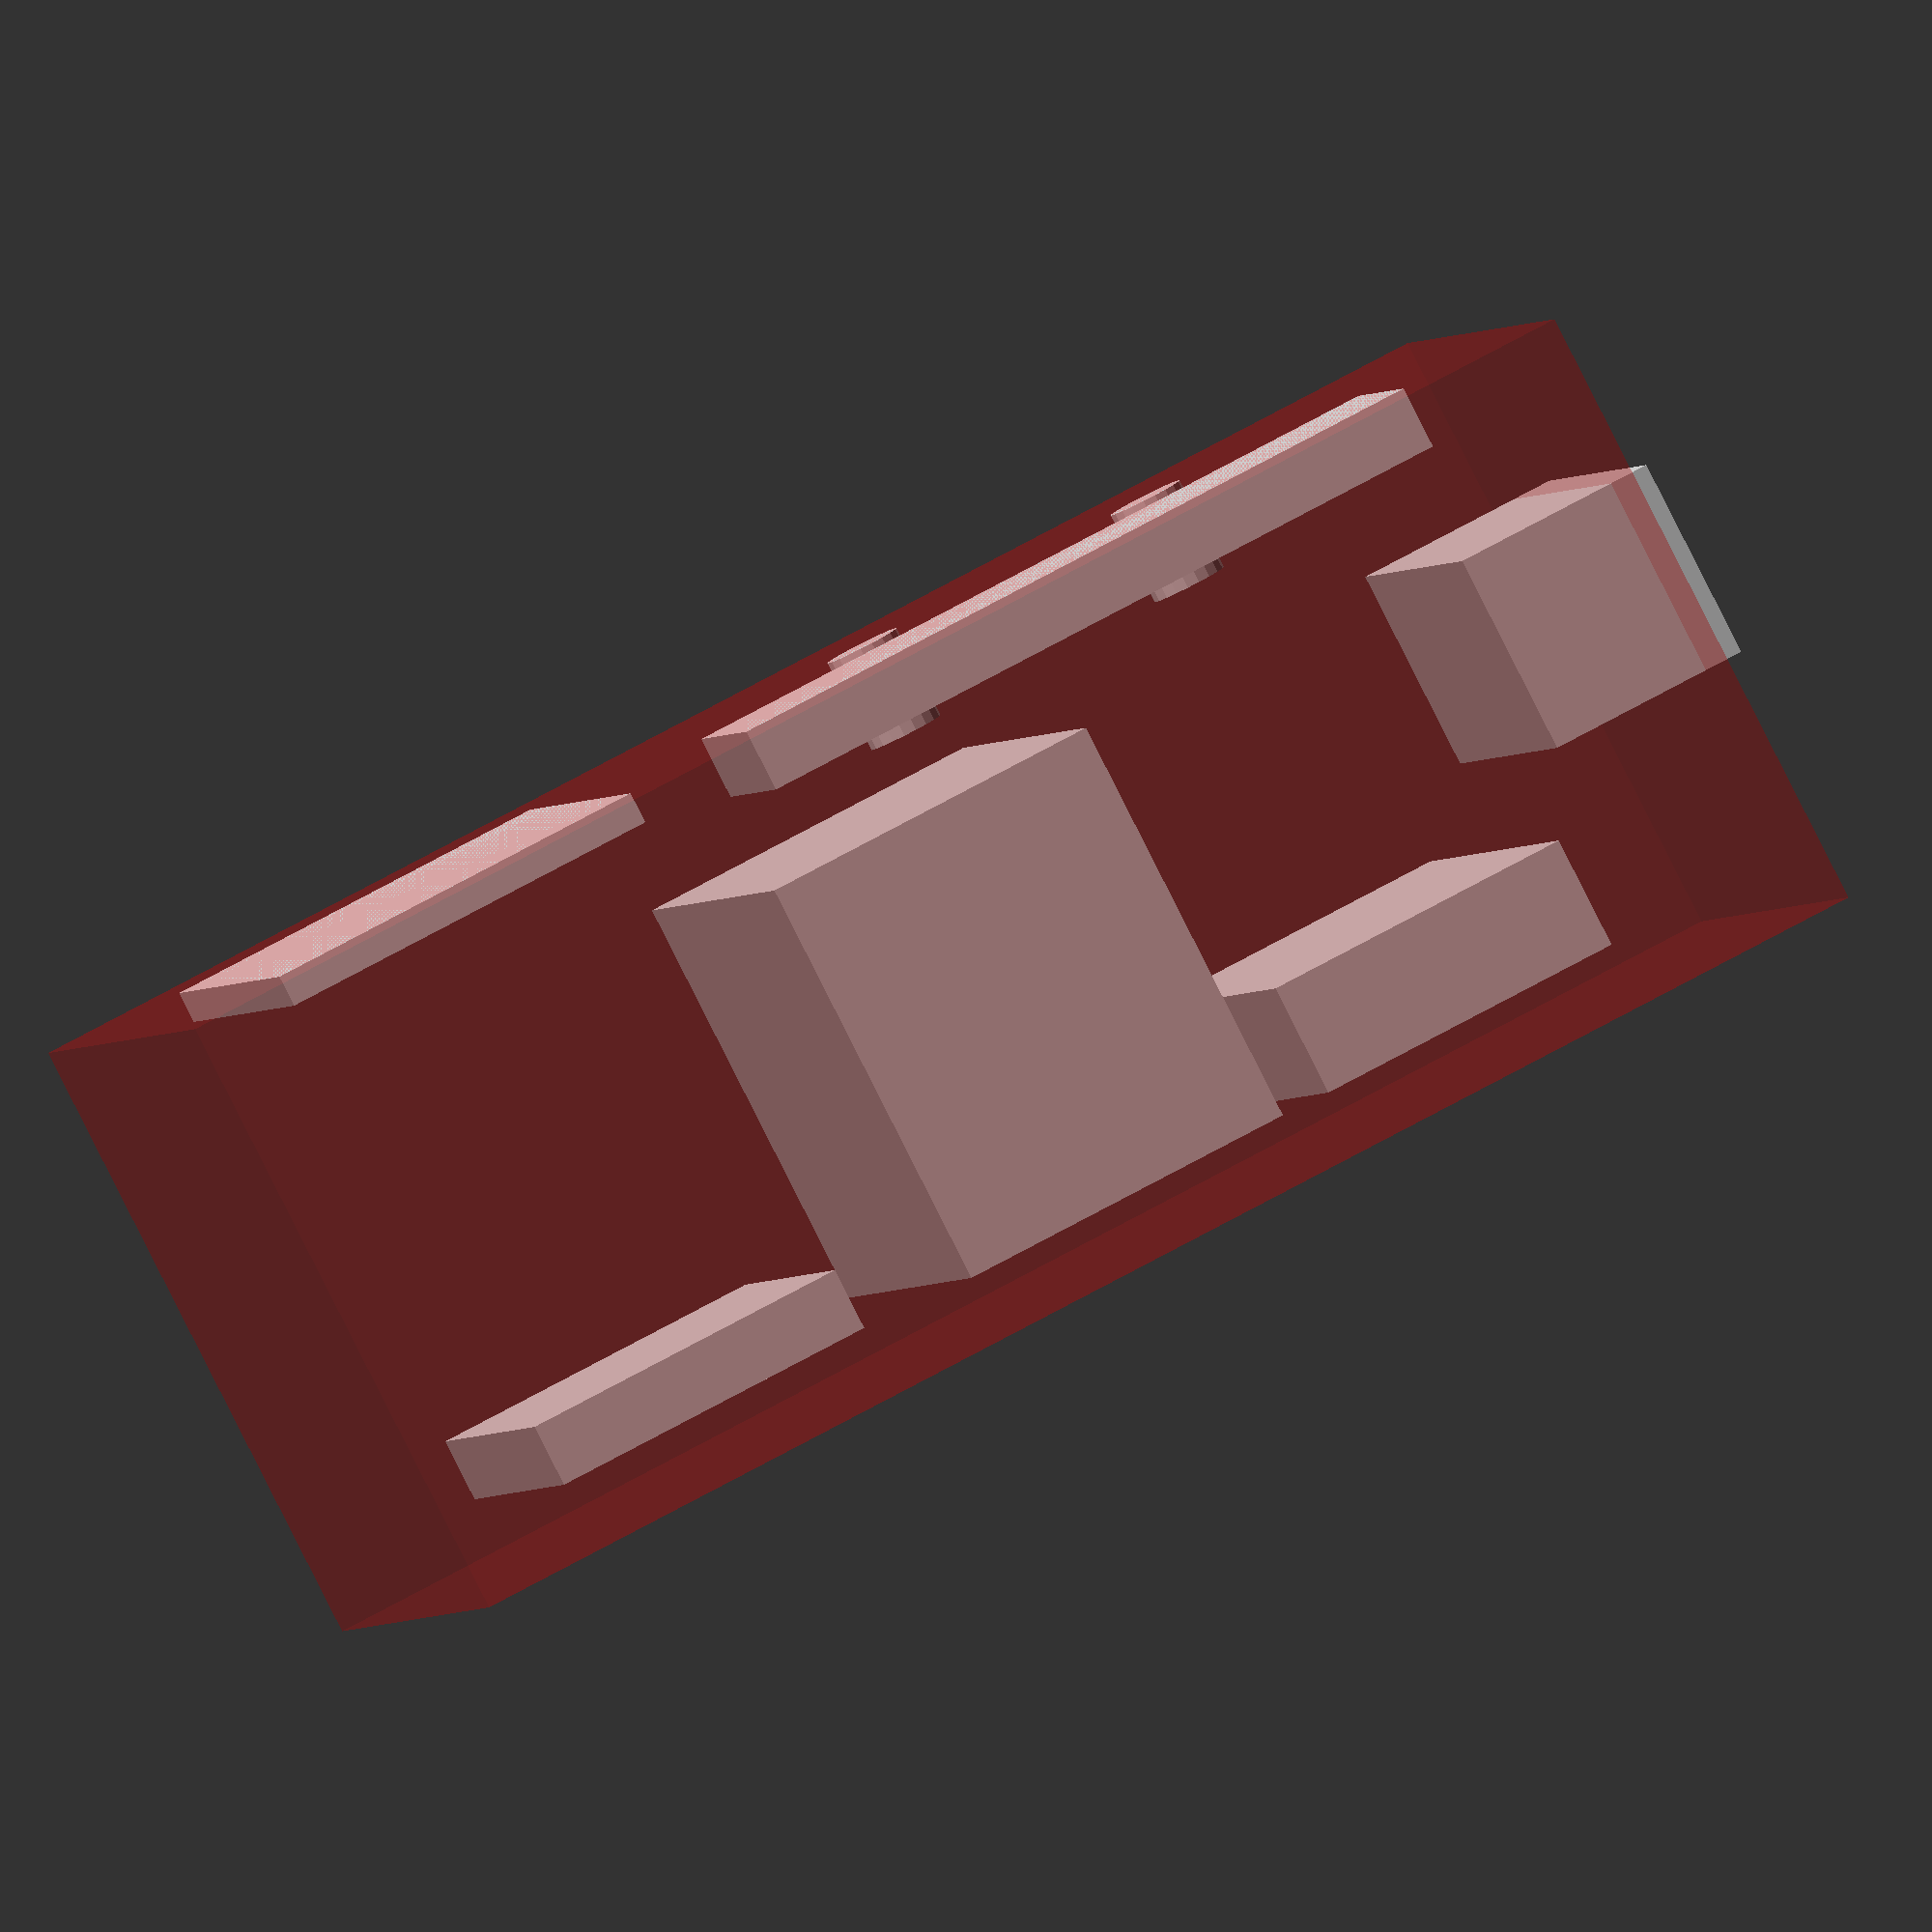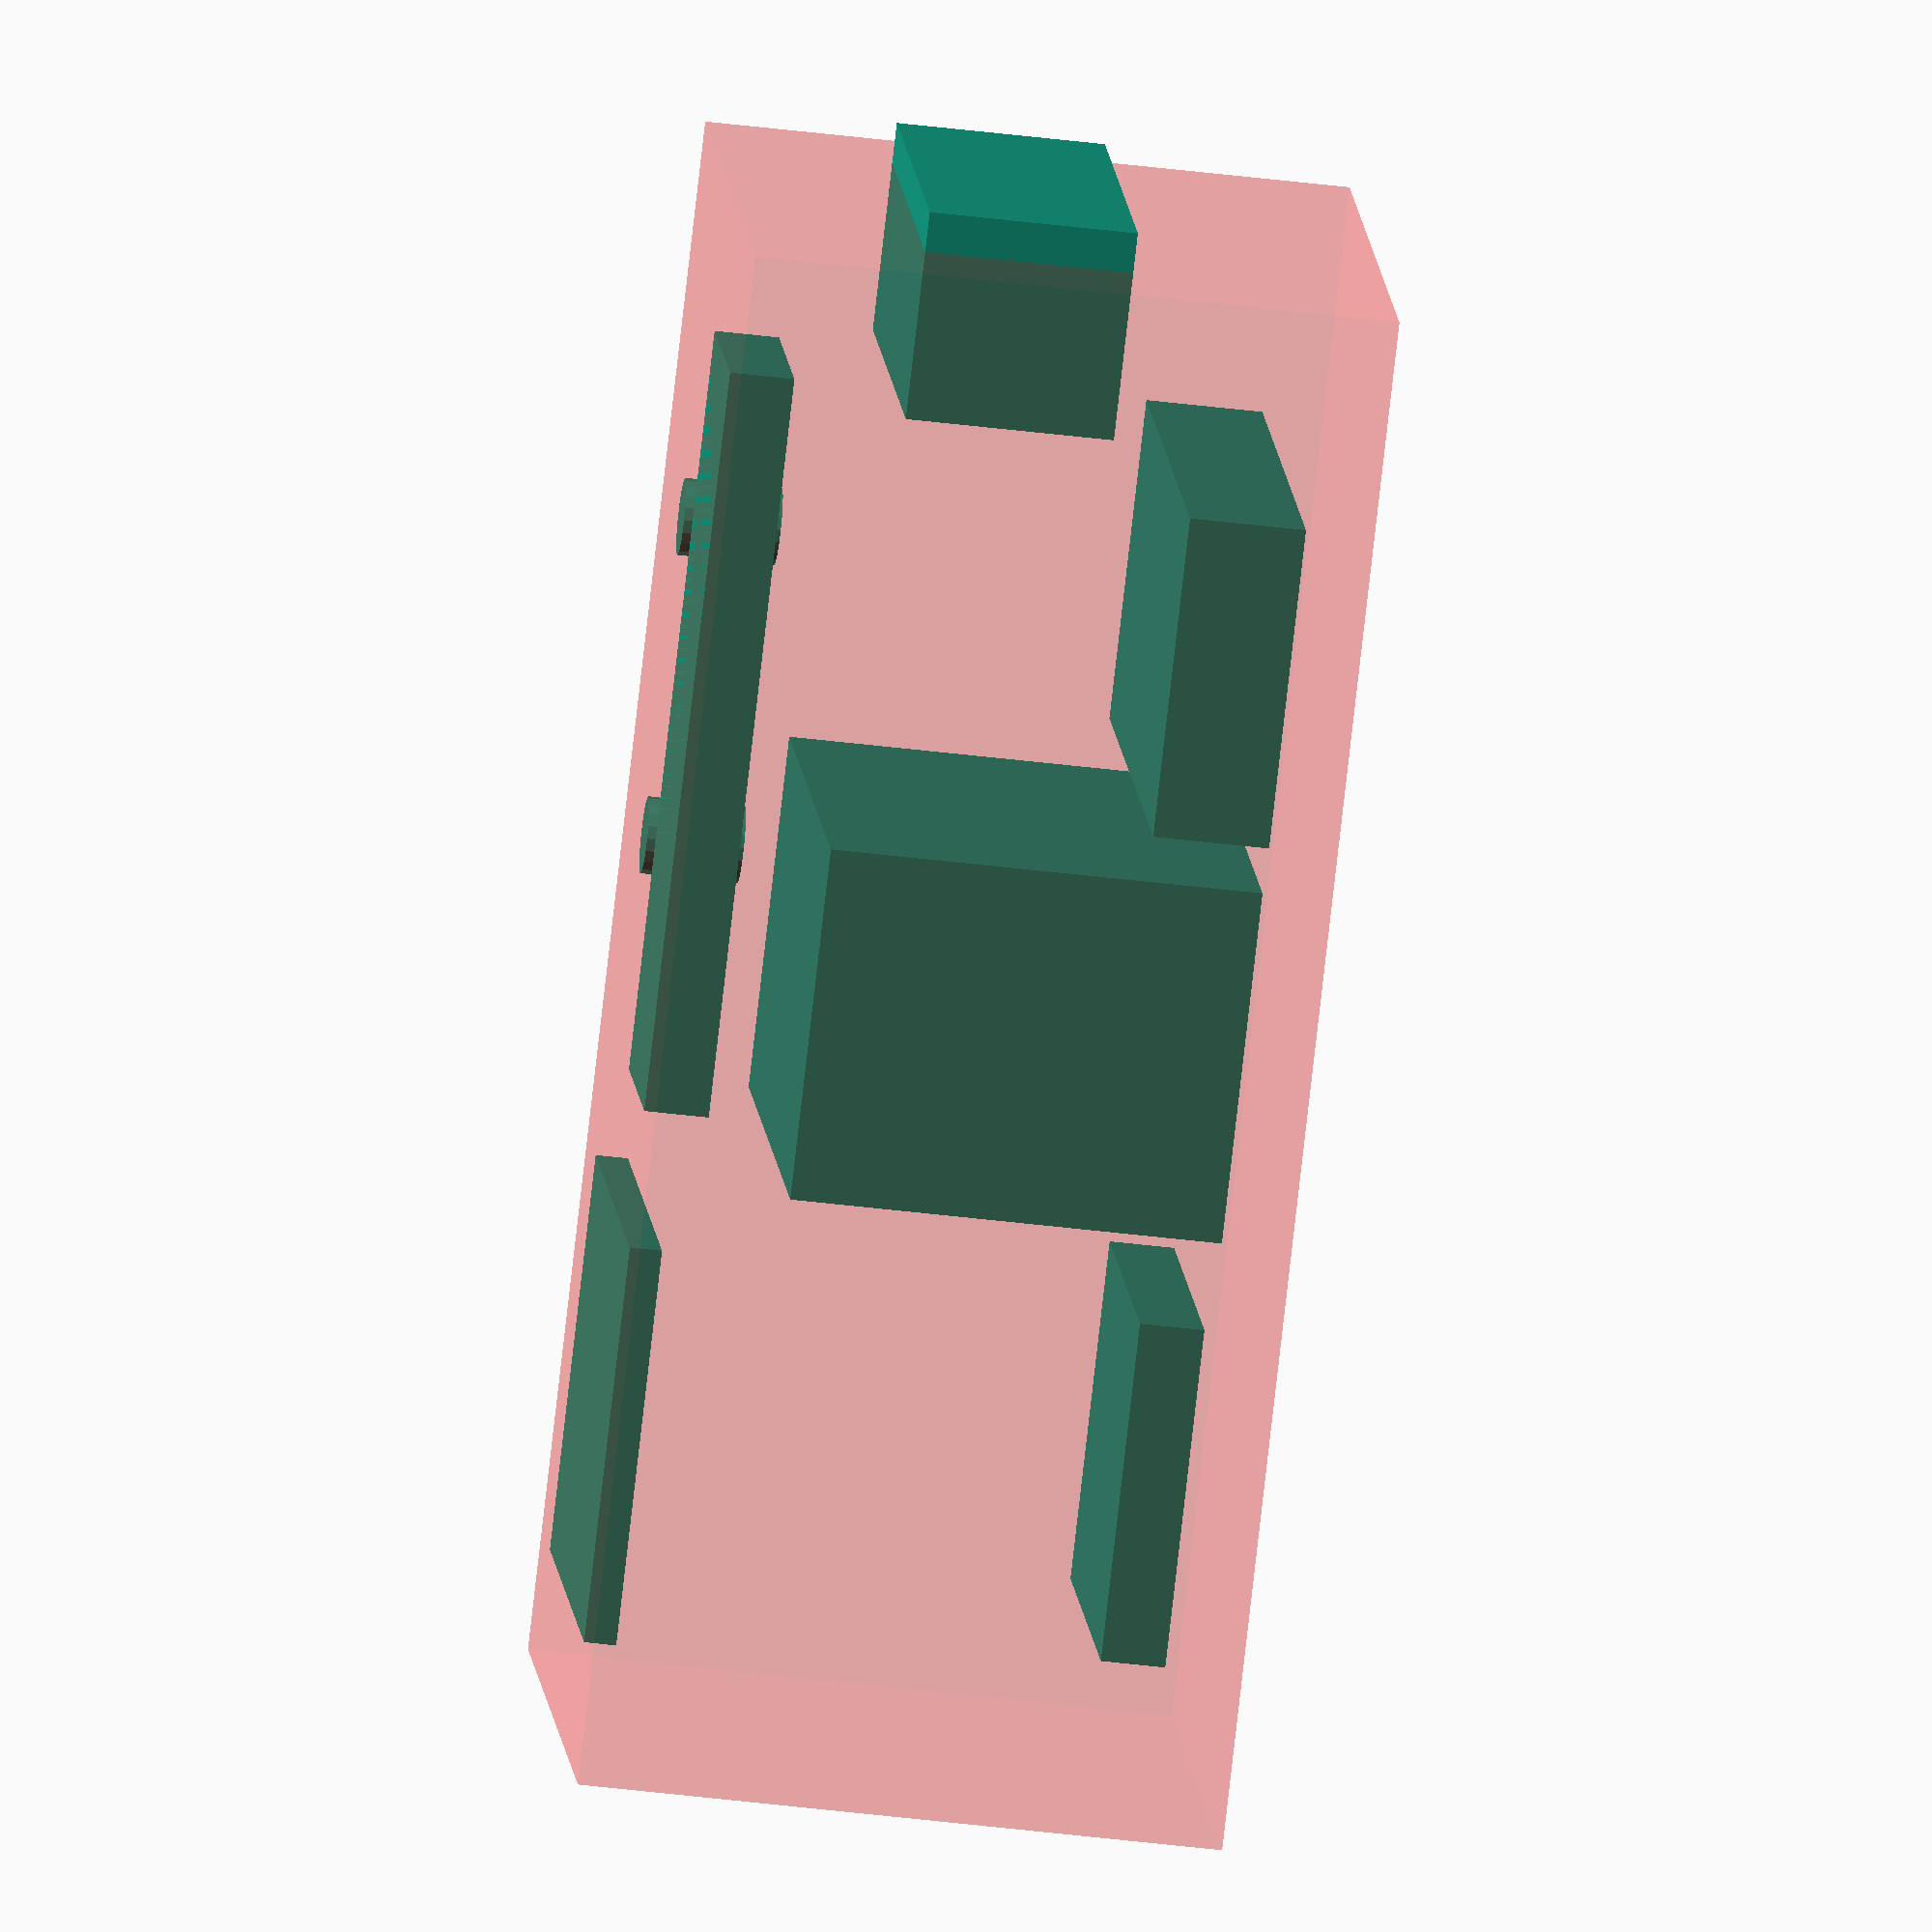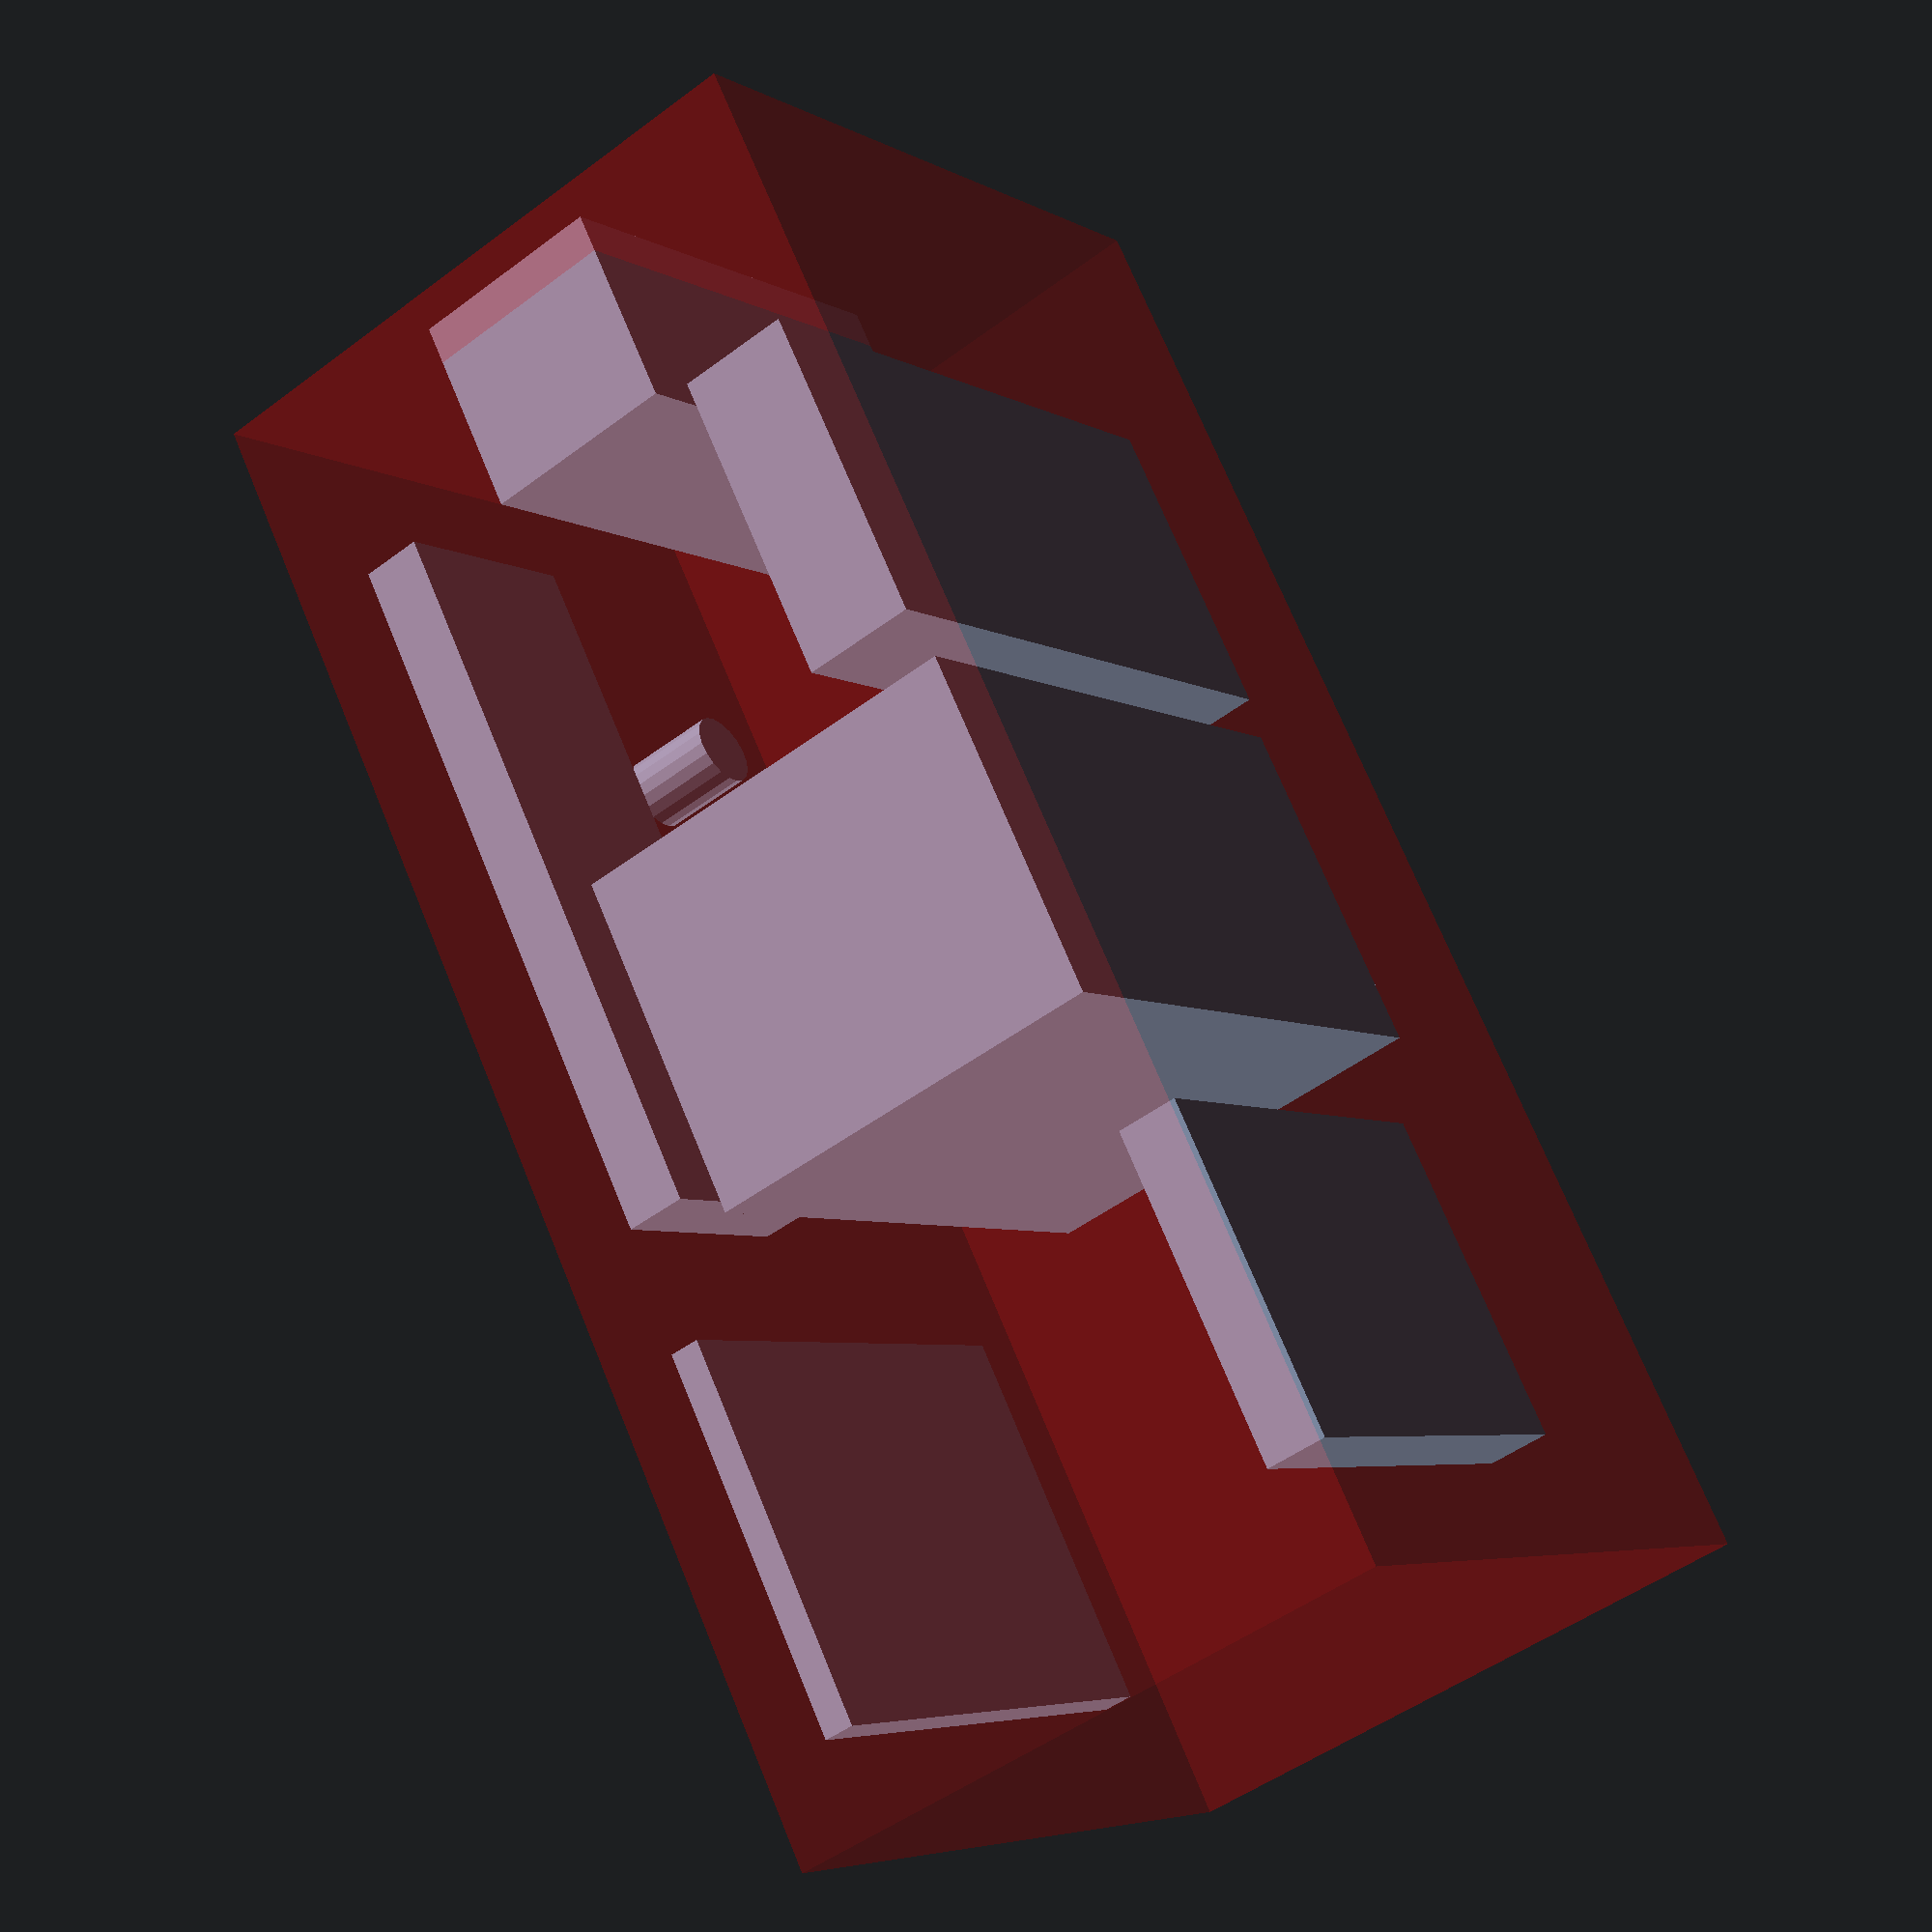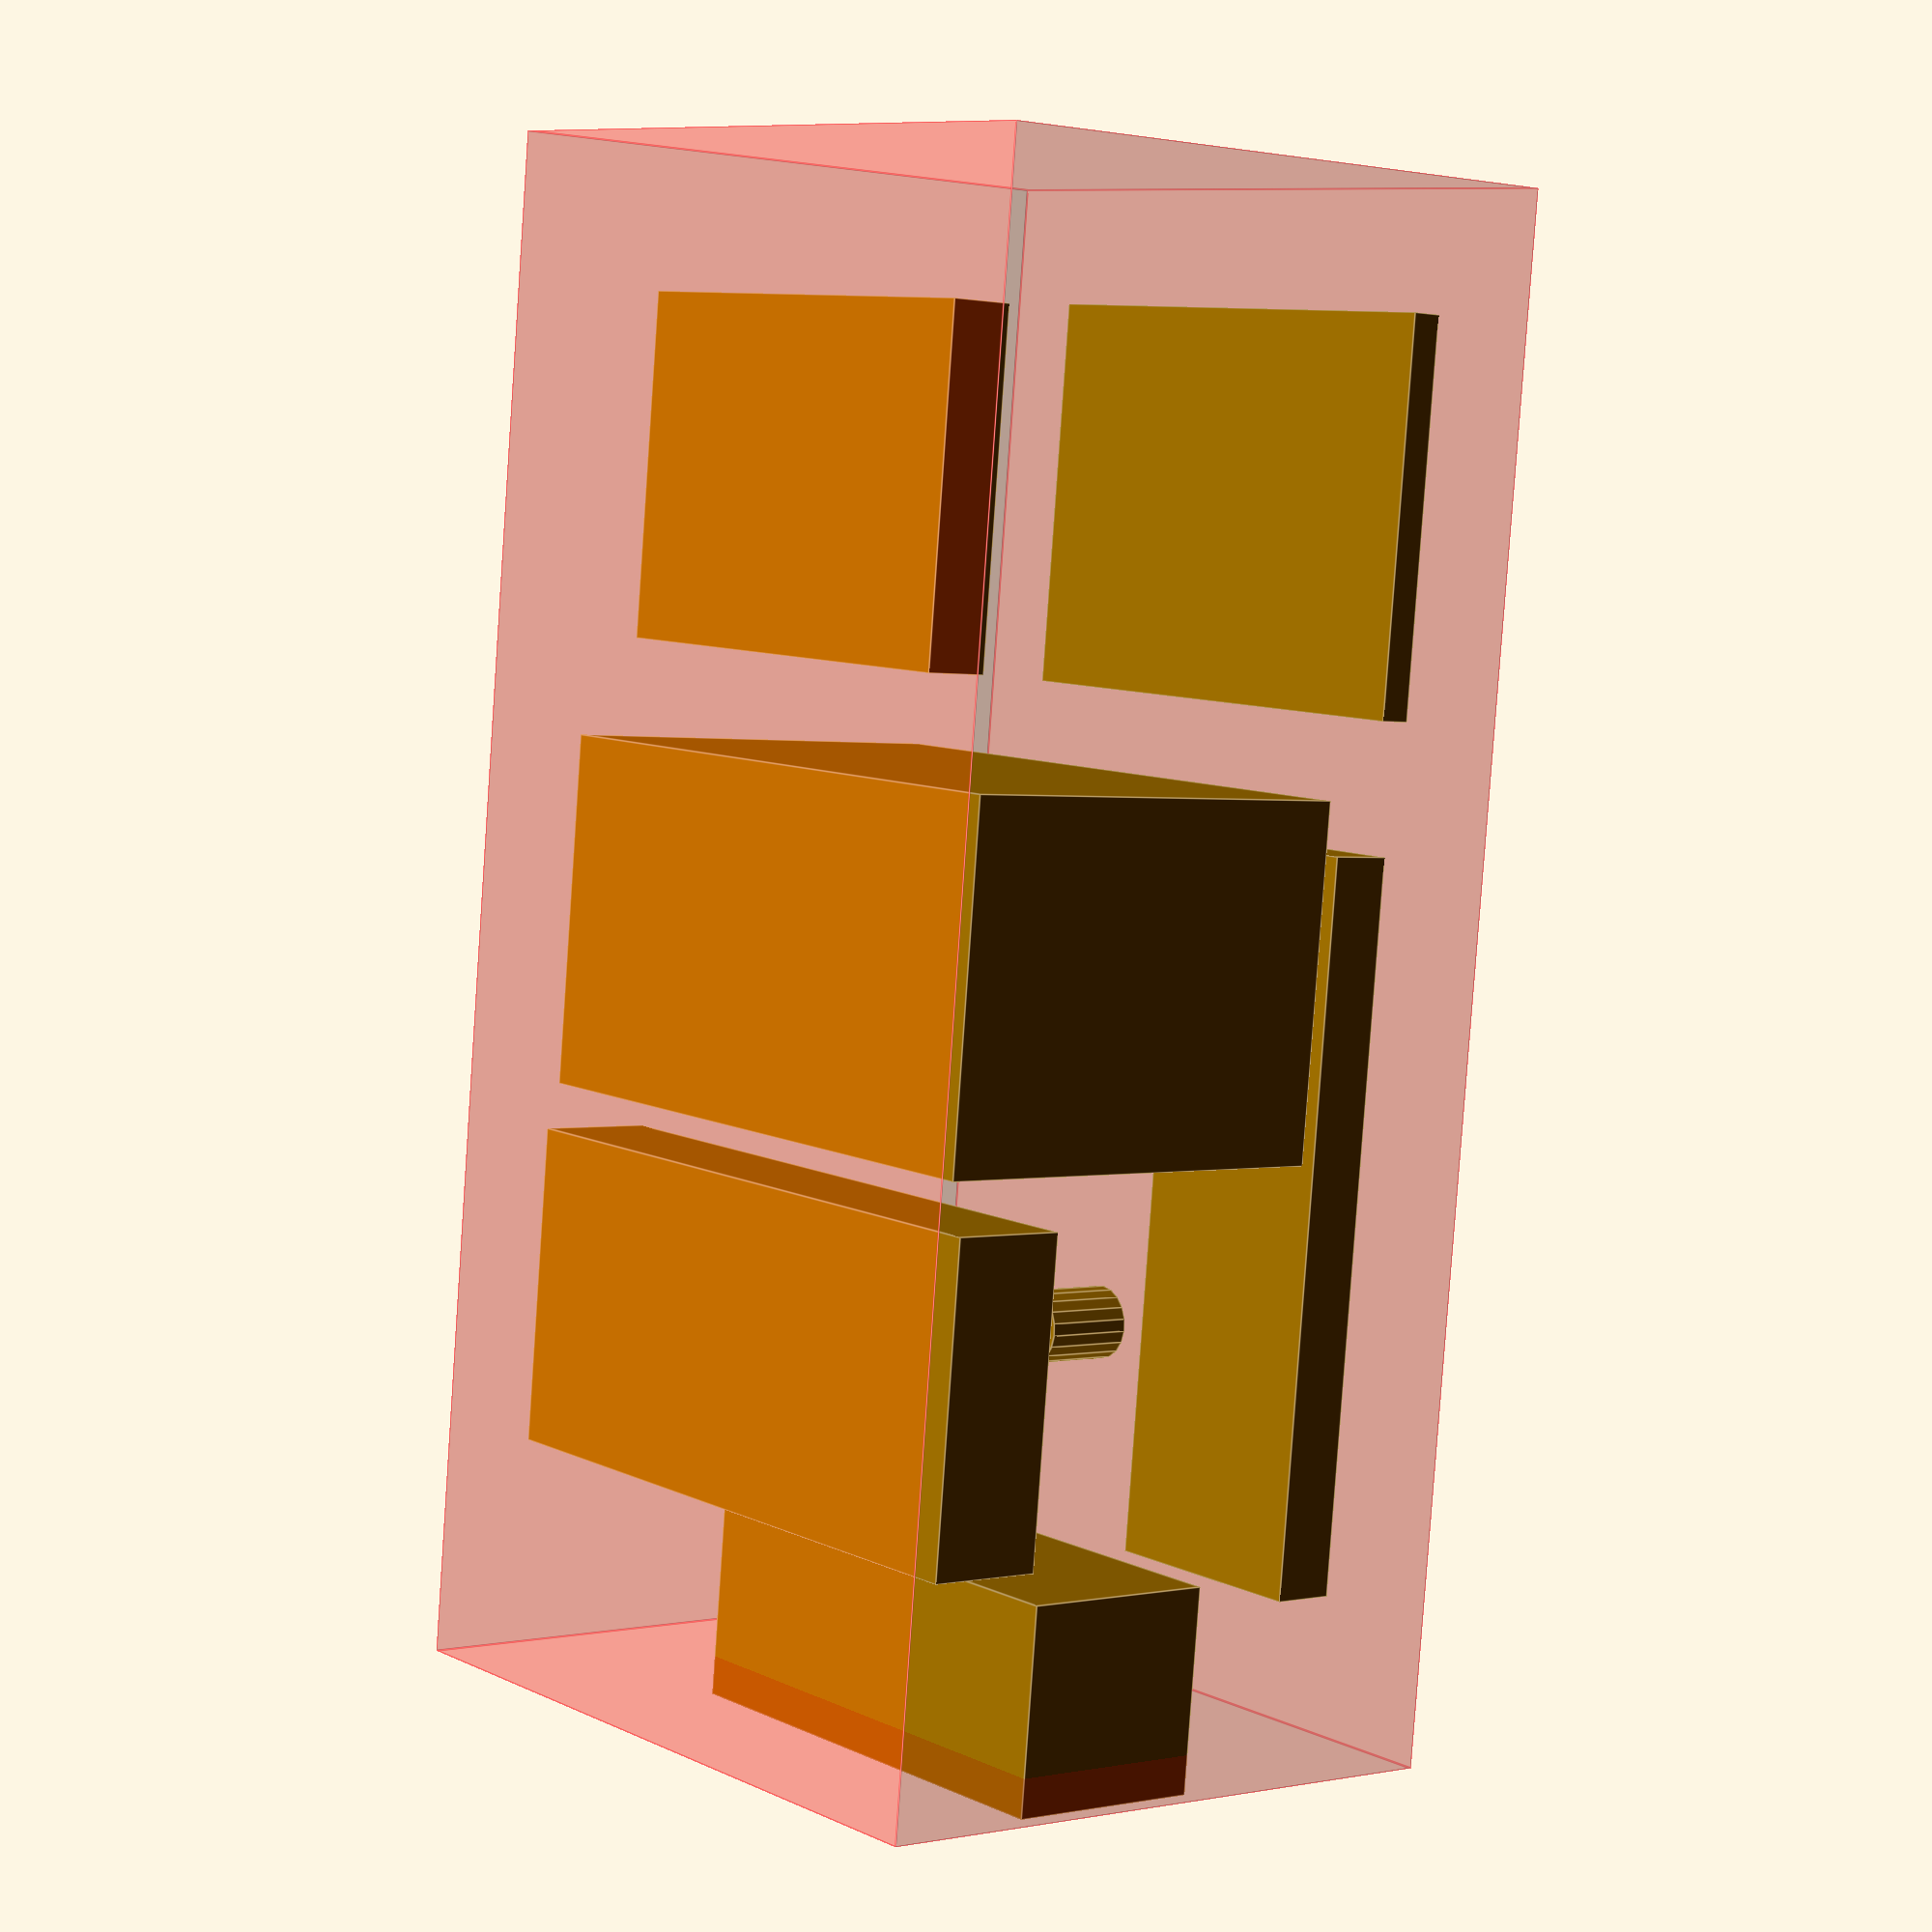
<openscad>
// All measurements in mm and stated as L x W x D
// Yun = 73 x 53 x ?
yun_l = 73;
yun_w = 53;
yun_h = 10;

// SSR + heatsink = 100 x 55 x 67
ssr_l = 100;
ssr_w = 55;
ssr_h = 67;

// PSU = 105 x 50 x 18
psu_l = 105;
psu_w = 50;
psu_h = 18;

// LED = 12mm diameter
led_d = 12;
led_h = 15;

// RFID = 62 x 82 x ?
rfid_l = 62;
rfid_w = 82;
rfid_h = 5;

// IEC inlet/outlet/fuse = 32.5 x 79.2 (hole size for 1.5mm panel thickness) x 32.3 depth
iec_l = 32.5;
iec_w = 79.2;
iec_h = 32.3;

// LCD = 37 x 116 x ?
lcd_l = 37;
lcd_w = 116;
lcd_h = 10;

case_l = 240;
case_w = 120;
case_h = 100;

screw_r = 1.5;

// stuff on the base
translate([0,0,0]) rotate([0,0,90]) ssr();
translate([-60,0,0]) rotate([0,0,90]) psu();
translate([-110,0,30])
    rotate([0,0,0]) iec();
translate([70,0,0]) rotate([0,0,90]) yun();

// stuff on the lid
translate([-40,0,90])
{
    translate([110,0,0]) rfid();
    translate([0,20,0])
        {
        translate([-25,-40,0]) led();
        translate([25,-40,0]) led();
        translate([0,0,0]) rotate([0,0,90]) lcd();
        }
}

case();

/*
projection()
difference()
{
    base();
    translate([-base_w/2 + 25,0,0])
        ssr();
    translate([-base_w/2 + 25 + 50,0,0])
        ac_dc();
    translate([-base_w/2 + 25 + 50 + 60,0,0])
        arduino();
    translate([-base_w/2 + 25 + 50 + 60 + 50,0,0])
        temp();
}
//arduino();
//temp();
*/

module psu()
{
    translate([0,0,psu_h/2])
        cube([psu_l, psu_w, psu_h], center=true);
    /*
    translate([ac_dc_w/2,ac_dc_h/2,0])
        cylinder(r=screw_r,h=th*2,center=true);
    translate([-ac_dc_w/2,ac_dc_h/2,0])
        cylinder(r=screw_r,h=th*2,center=true);
    translate([ac_dc_w/2,-ac_dc_h/2,0])
        cylinder(r=screw_r,h=th*2,center=true);
    translate([-ac_dc_w/2,-ac_dc_h/2,0])
        cylinder(r=screw_r,h=th*2,center=true);
    */
}
module yun()
{
    translate([0,0,yun_h/2])
    cube([yun_l, yun_w, yun_h], center=true);
}

module ssr()
{
    translate([0,0,ssr_h/2])
    cube([ssr_l, ssr_w, ssr_h], center=true);
}

module lcd()
{
    translate([0,0,-lcd_h/2])
    cube([lcd_l, lcd_w, lcd_h], center=true);
}

module rfid()
{
    translate([0,0,-rfid_h/2])
    cube([rfid_l, rfid_w, rfid_h], center=true);
}

module iec()
{
    translate([0,0,iec_h/2])
    cube([iec_l, iec_w, iec_h], center=true);
}

module led()
{
    translate([0,0,-led_h/2])
    cylinder(r=led_d/2, h=led_h, center=true);
}

module case()
{
    color("red", 0.2)
        translate([0,0,case_h/2-10])
        cube([case_l, case_w, case_h], center=true);
}

</openscad>
<views>
elev=86.2 azim=167.8 roll=26.9 proj=o view=wireframe
elev=50.8 azim=150.6 roll=82.5 proj=o view=solid
elev=228.7 azim=306.1 roll=50.1 proj=p view=solid
elev=179.3 azim=83.6 roll=308.7 proj=p view=edges
</views>
